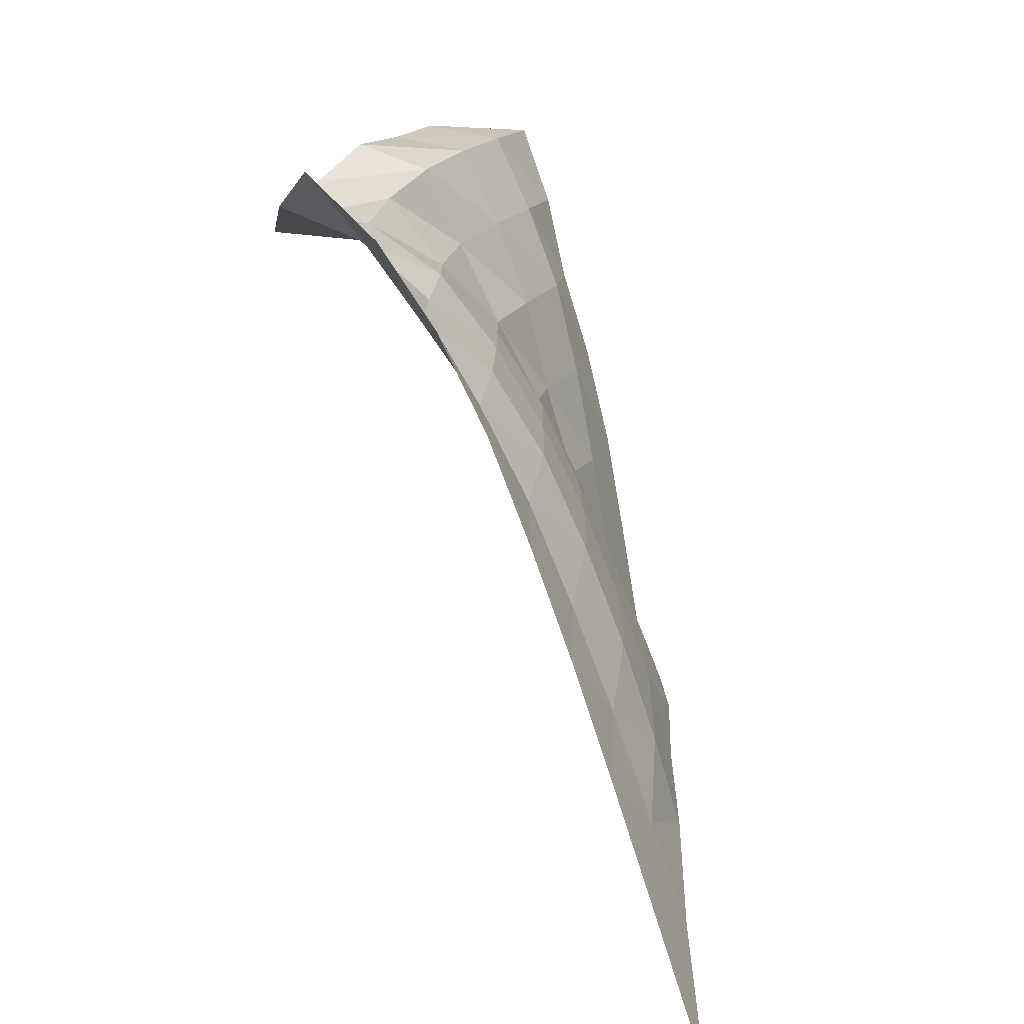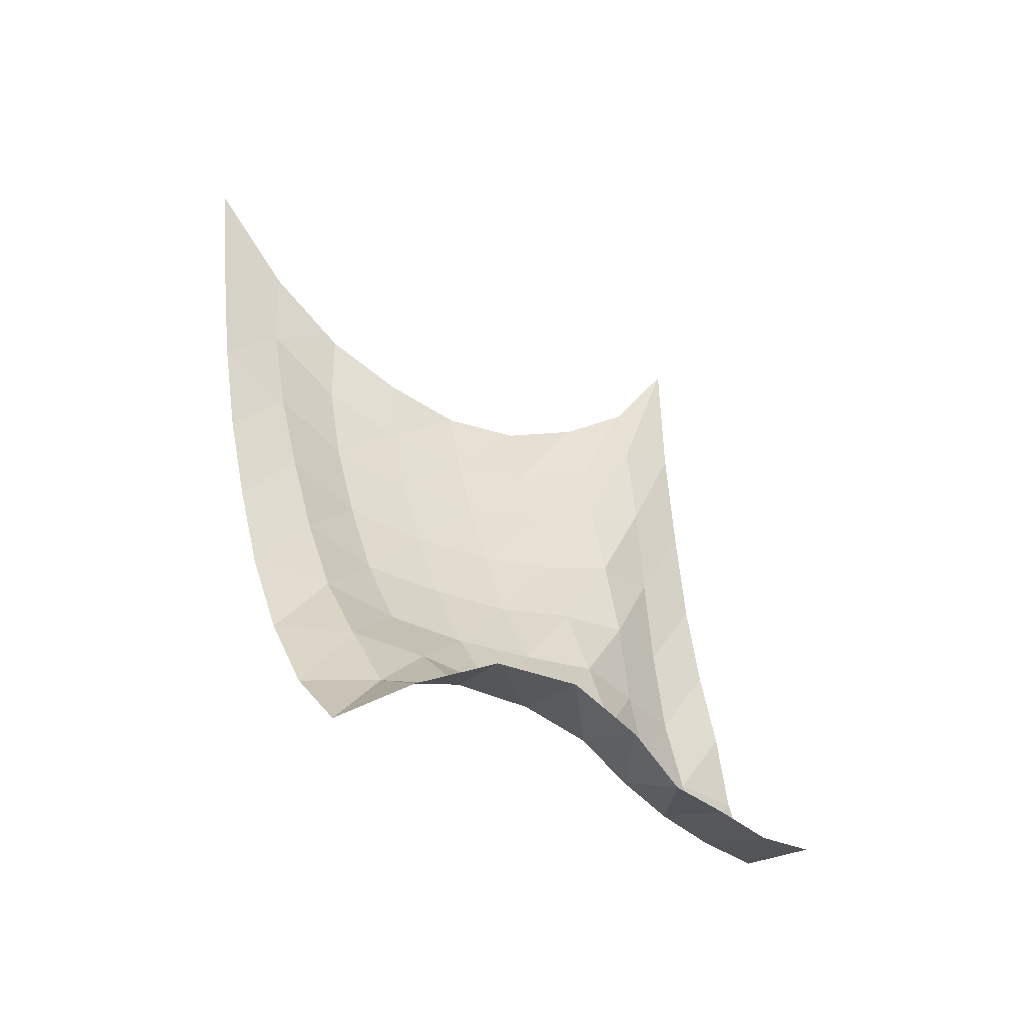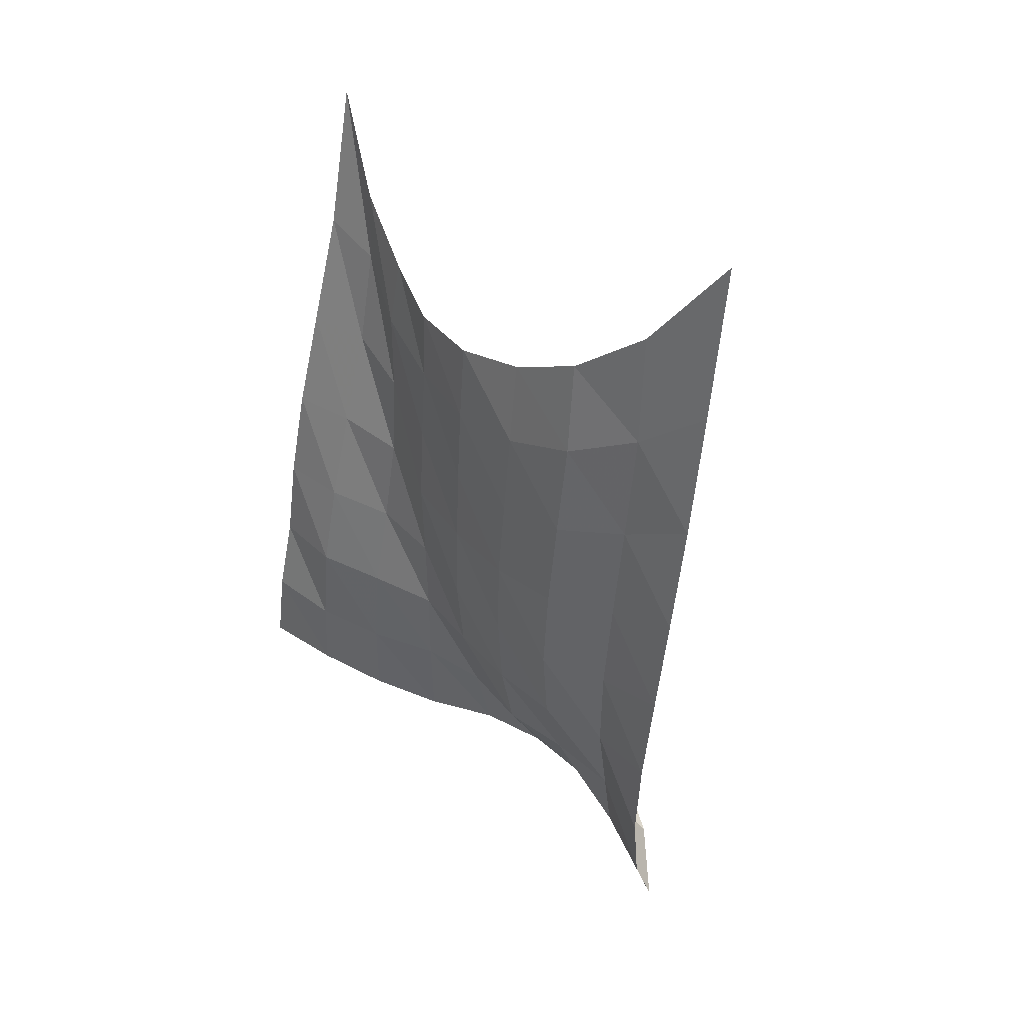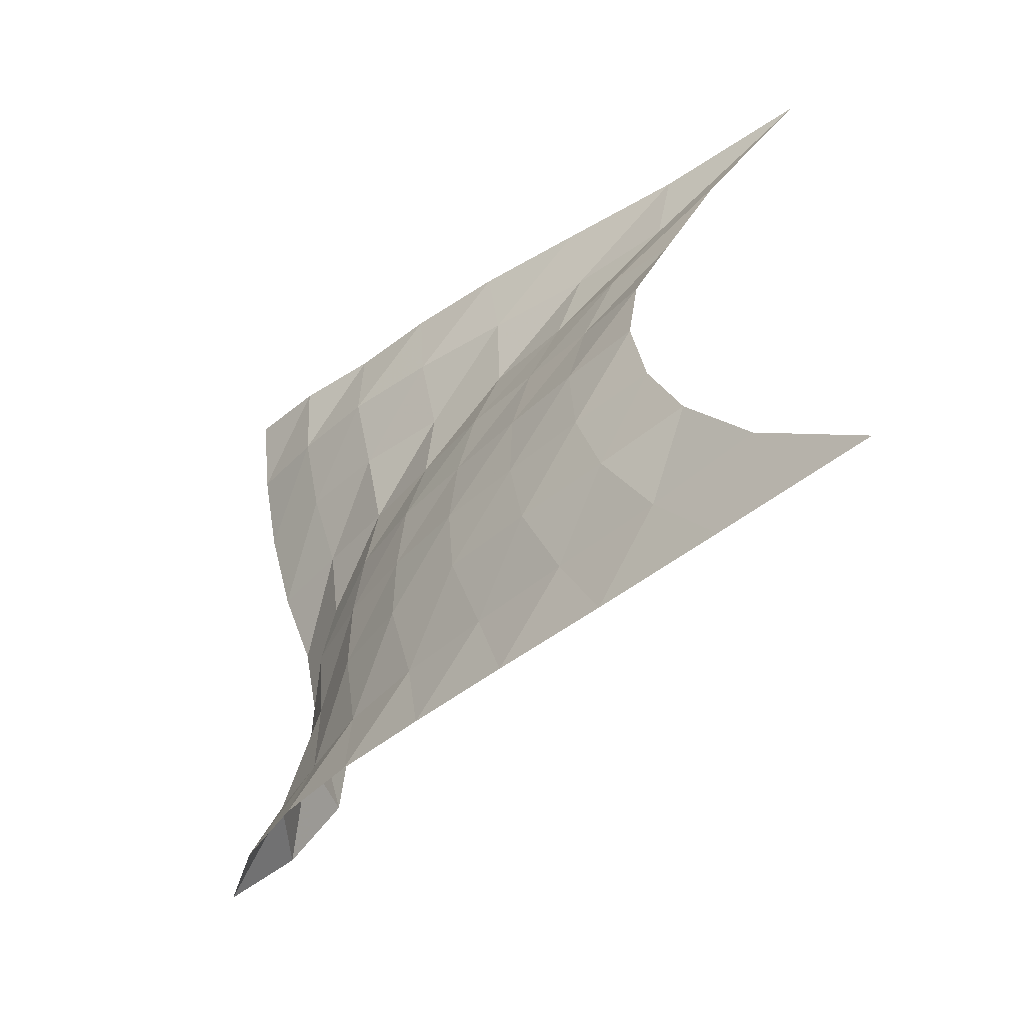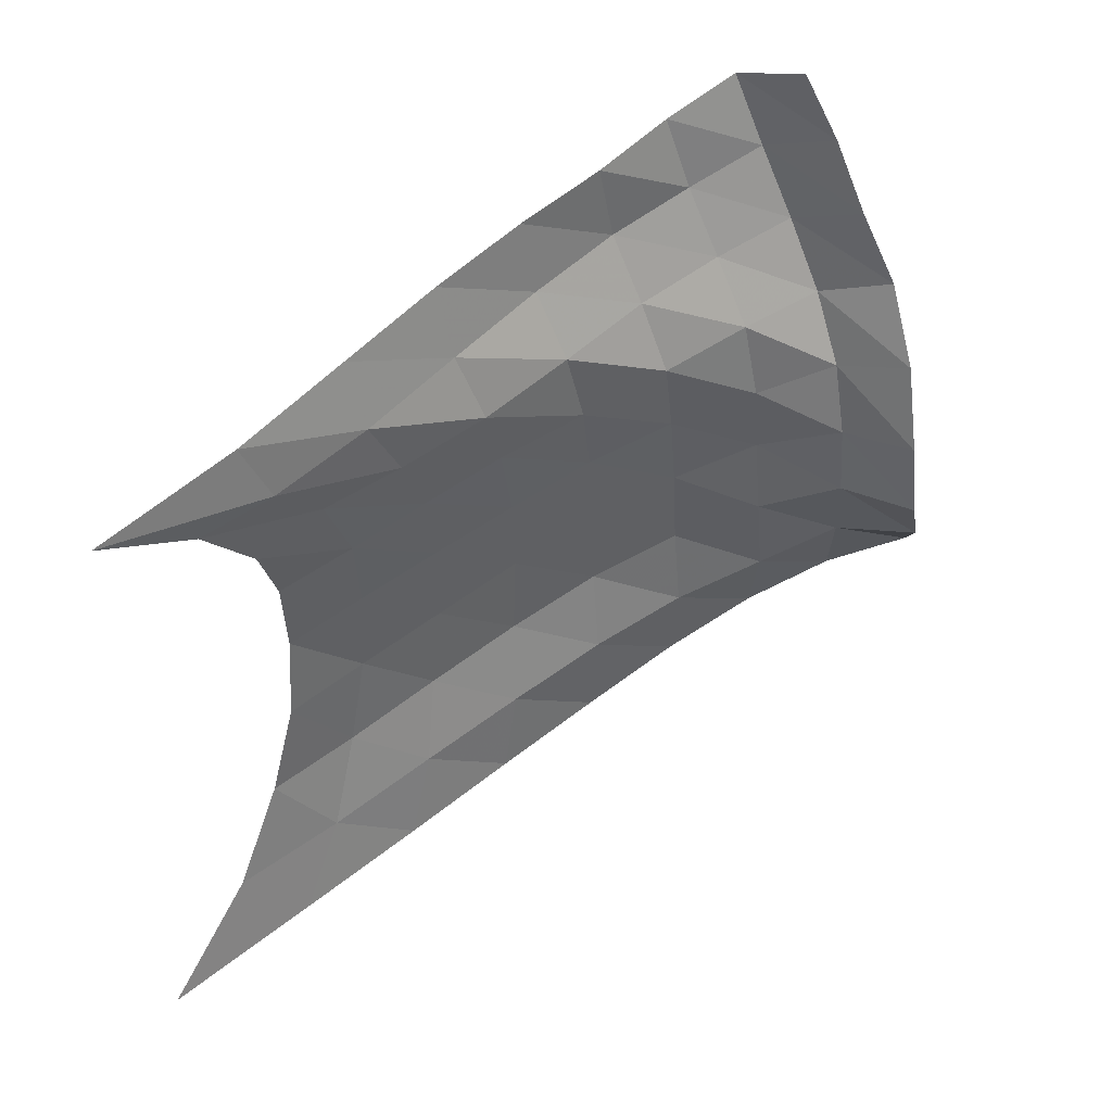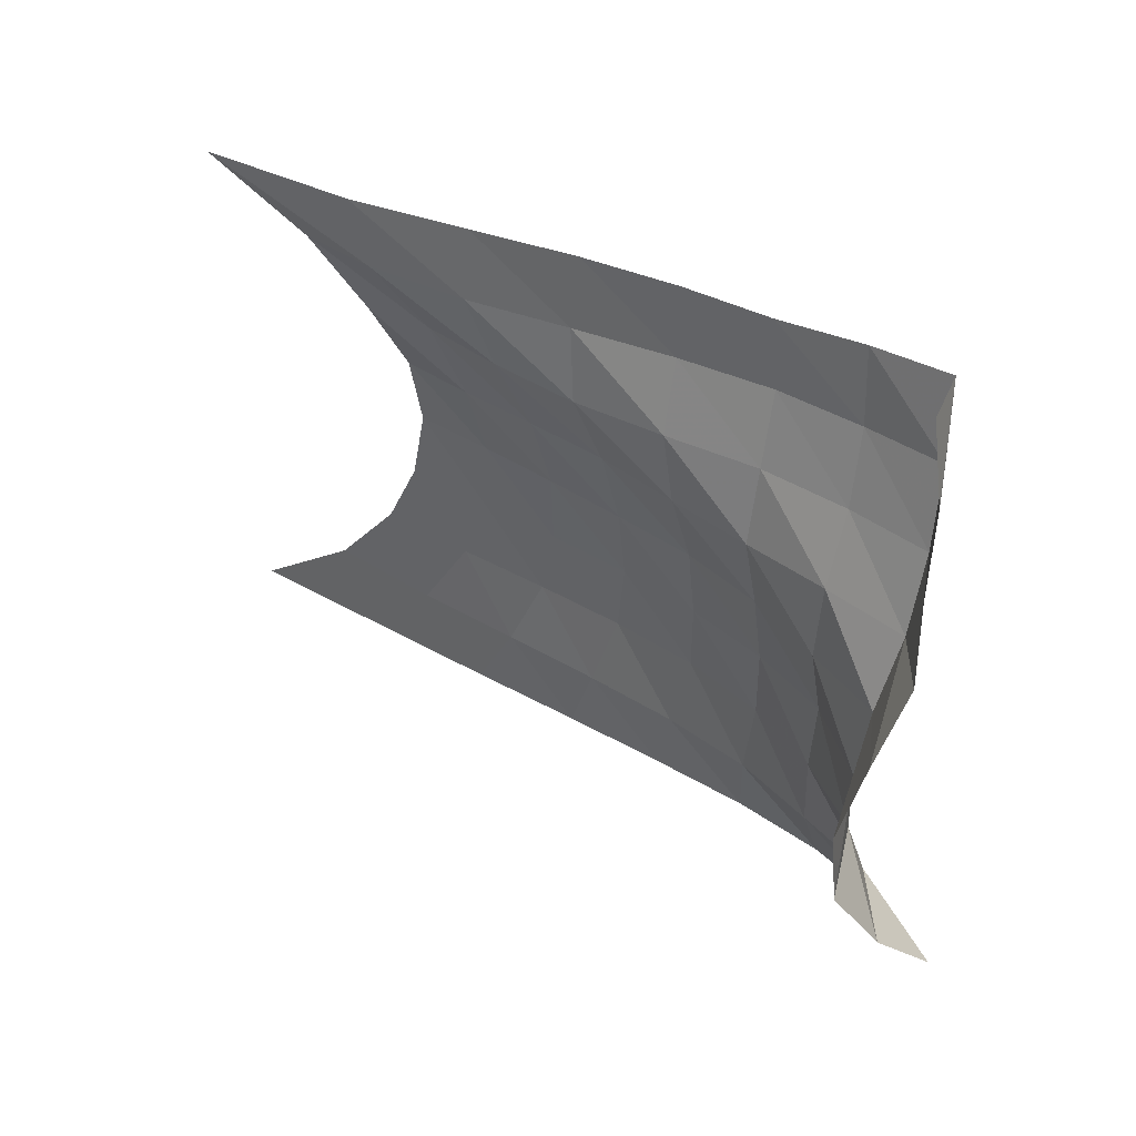
<metadata>
{"format":"obj","ext":"obj","renderer":"f3d","projection":"perspective","resolution":1024,"background":"white","views":[{"elev":-68.1,"azim":18.2,"up":"+Z"},{"elev":-48.0,"azim":-117.3,"up":"+Y"},{"elev":29.6,"azim":143.0,"up":"+Y"},{"elev":-55.7,"azim":133.7,"up":"+Z"},{"elev":45.4,"azim":-128.1,"up":"+Z"},{"elev":52.3,"azim":-54.2,"up":"+Z"}]}
</metadata>
<code>
v -1 0 -1
v -0.9411 -0.3115 -0.712
v -0.8898 -0.4919 -0.4351
v -0.8693 -0.5916 -0.1638
v -0.848 -0.6251 0.09994
v -0.8673 -0.5998 0.3555
v -0.9274 -0.5077 0.5936
v -0.961 -0.3237 0.813
v -1 0 1
v -0.9941 -0.5061 -0.9378
v -0.9417 -0.6692 -0.6899
v -0.8774 -0.7936 -0.4225
v -0.8579 -0.8659 -0.1431
v -0.856 -0.8824 0.1351
v -0.8934 -0.8414 0.4023
v -0.9255 -0.7372 0.6489
v -0.9697 -0.5633 0.8359
v -0.9442 -0.4807 1.037
v -0.9903 -0.9249 -0.8818
v -0.9484 -1.027 -0.6323
v -0.8797 -1.107 -0.3712
v -0.871 -1.147 -0.0931
v -0.877 -1.144 0.1825
v -0.907 -1.094 0.4432
v -0.944 -0.9954 0.671
v -0.9446 -0.8915 0.877
v -0.8842 -0.8699 1.093
v -0.9914 -1.303 -0.819
v -0.9672 -1.367 -0.5629
v -0.8986 -1.415 -0.3048
v -0.8916 -1.431 -0.03297
v -0.9045 -1.413 0.2335
v -0.9239 -1.361 0.4843
v -0.9593 -1.284 0.7116
v -0.8937 -1.228 0.9241
v -0.8348 -1.215 1.148
v -1.002 -1.653 -0.7496
v -0.9949 -1.687 -0.4917
v -0.9342 -1.713 -0.2359
v -0.9349 -1.711 0.02946
v -0.9389 -1.686 0.2883
v -0.9686 -1.636 0.5319
v -0.9515 -1.586 0.7649
v -0.8499 -1.552 0.9707
v -0.8094 -1.53 1.201
v -1.022 -1.98 -0.677
v -1.045 -1.988 -0.4221
v -1.006 -1.993 -0.1671
v -0.9989 -1.984 0.09368
v -1.007 -1.954 0.3465
v -1.018 -1.915 0.5901
v -0.9264 -1.887 0.8066
v -0.8254 -1.855 1.016
v -0.8047 -1.818 1.25
v -1.068 -2.286 -0.5998
v -1.133 -2.263 -0.3527
v -1.122 -2.245 -0.097
v -1.095 -2.241 0.1571
v -1.109 -2.208 0.4044
v -1.057 -2.193 0.6432
v -0.9377 -2.171 0.8492
v -0.8369 -2.134 1.064
v -0.7781 -2.086 1.295
v -1.151 -2.563 -0.5244
v -1.221 -2.515 -0.2809
v -1.267 -2.467 -0.03657
v -1.26 -2.453 0.2103
v -1.202 -2.454 0.4499
v -1.085 -2.459 0.6684
v -0.9697 -2.433 0.891
v -0.8677 -2.39 1.119
v -0.7854 -2.34 1.35
v -1.283 -2.794 -0.4527
v -1.421 -2.683 -0.2519
v -1.503 -2.566 -0.01502
v -1.497 -2.531 0.26
v -1.41 -2.562 0.5211
v -1.275 -2.589 0.752
v -1.176 -2.529 0.9843
v -1.08 -2.485 1.214
v -1.01 -2.404 1.441
f 1 10 2
f 2 10 11
f 2 11 3
f 3 11 12
f 3 12 4
f 4 12 13
f 4 13 5
f 5 13 14
f 5 14 6
f 6 14 15
f 6 15 7
f 7 15 16
f 7 16 8
f 8 16 17
f 8 17 9
f 9 17 18
f 10 19 11
f 11 19 20
f 11 20 12
f 12 20 21
f 12 21 13
f 13 21 22
f 13 22 14
f 14 22 23
f 14 23 15
f 15 23 24
f 15 24 16
f 16 24 25
f 16 25 17
f 17 25 26
f 17 26 18
f 18 26 27
f 19 28 20
f 20 28 29
f 20 29 21
f 21 29 30
f 21 30 22
f 22 30 31
f 22 31 23
f 23 31 32
f 23 32 24
f 24 32 33
f 24 33 25
f 25 33 34
f 25 34 26
f 26 34 35
f 26 35 27
f 27 35 36
f 28 37 29
f 29 37 38
f 29 38 30
f 30 38 39
f 30 39 31
f 31 39 40
f 31 40 32
f 32 40 41
f 32 41 33
f 33 41 42
f 33 42 34
f 34 42 43
f 34 43 35
f 35 43 44
f 35 44 36
f 36 44 45
f 37 46 38
f 38 46 47
f 38 47 39
f 39 47 48
f 39 48 40
f 40 48 49
f 40 49 41
f 41 49 50
f 41 50 42
f 42 50 51
f 42 51 43
f 43 51 52
f 43 52 44
f 44 52 53
f 44 53 45
f 45 53 54
f 46 55 47
f 47 55 56
f 47 56 48
f 48 56 57
f 48 57 49
f 49 57 58
f 49 58 50
f 50 58 59
f 50 59 51
f 51 59 60
f 51 60 52
f 52 60 61
f 52 61 53
f 53 61 62
f 53 62 54
f 54 62 63
f 55 64 56
f 56 64 65
f 56 65 57
f 57 65 66
f 57 66 58
f 58 66 67
f 58 67 59
f 59 67 68
f 59 68 60
f 60 68 69
f 60 69 61
f 61 69 70
f 61 70 62
f 62 70 71
f 62 71 63
f 63 71 72
f 64 73 65
f 65 73 74
f 65 74 66
f 66 74 75
f 66 75 67
f 67 75 76
f 67 76 68
f 68 76 77
f 68 77 69
f 69 77 78
f 69 78 70
f 70 78 79
f 70 79 71
f 71 79 80
f 71 80 72
f 72 80 81

</code>
